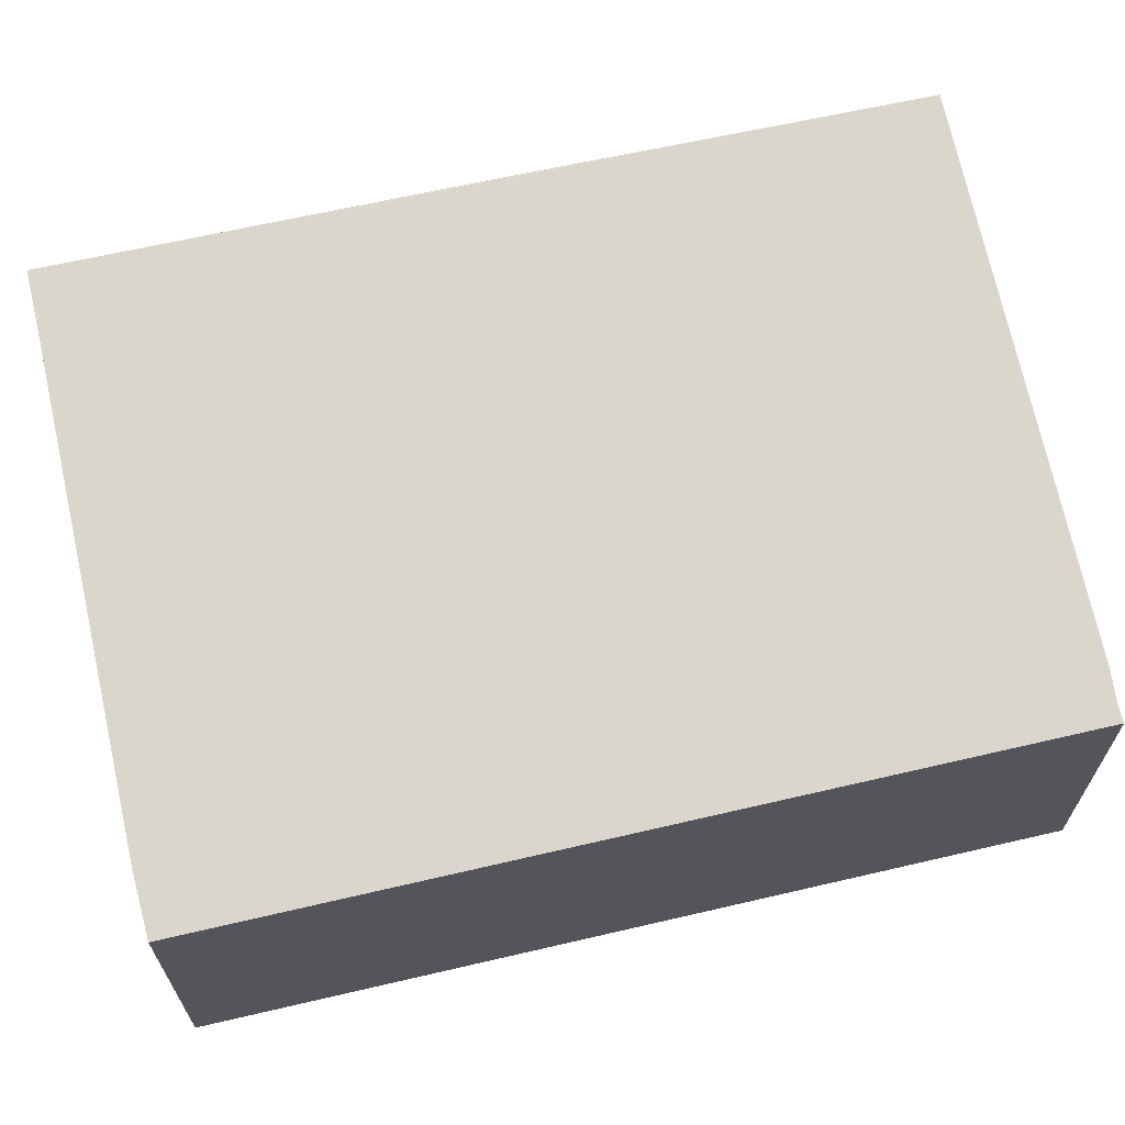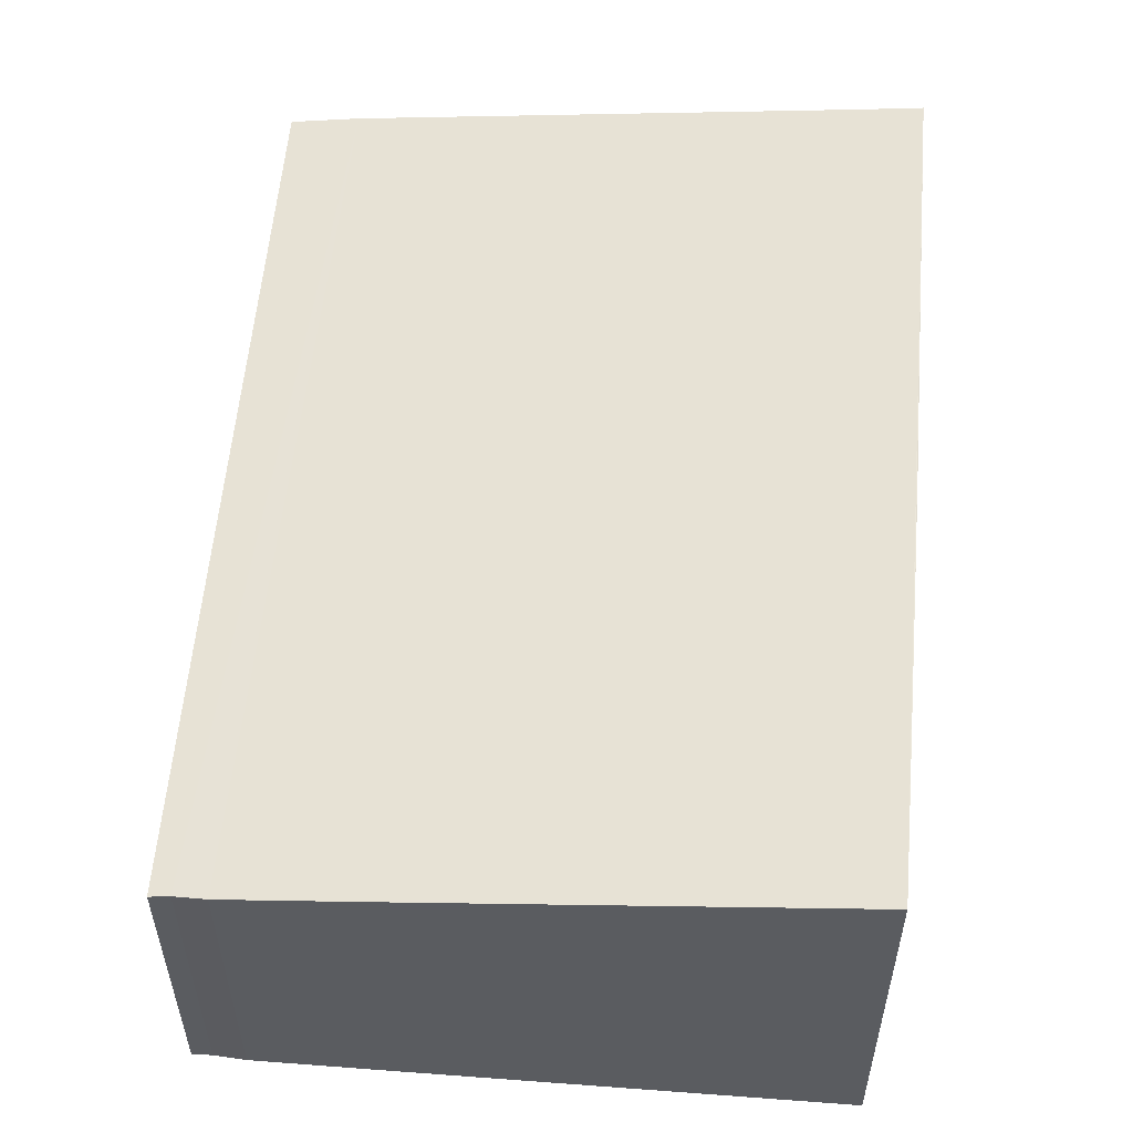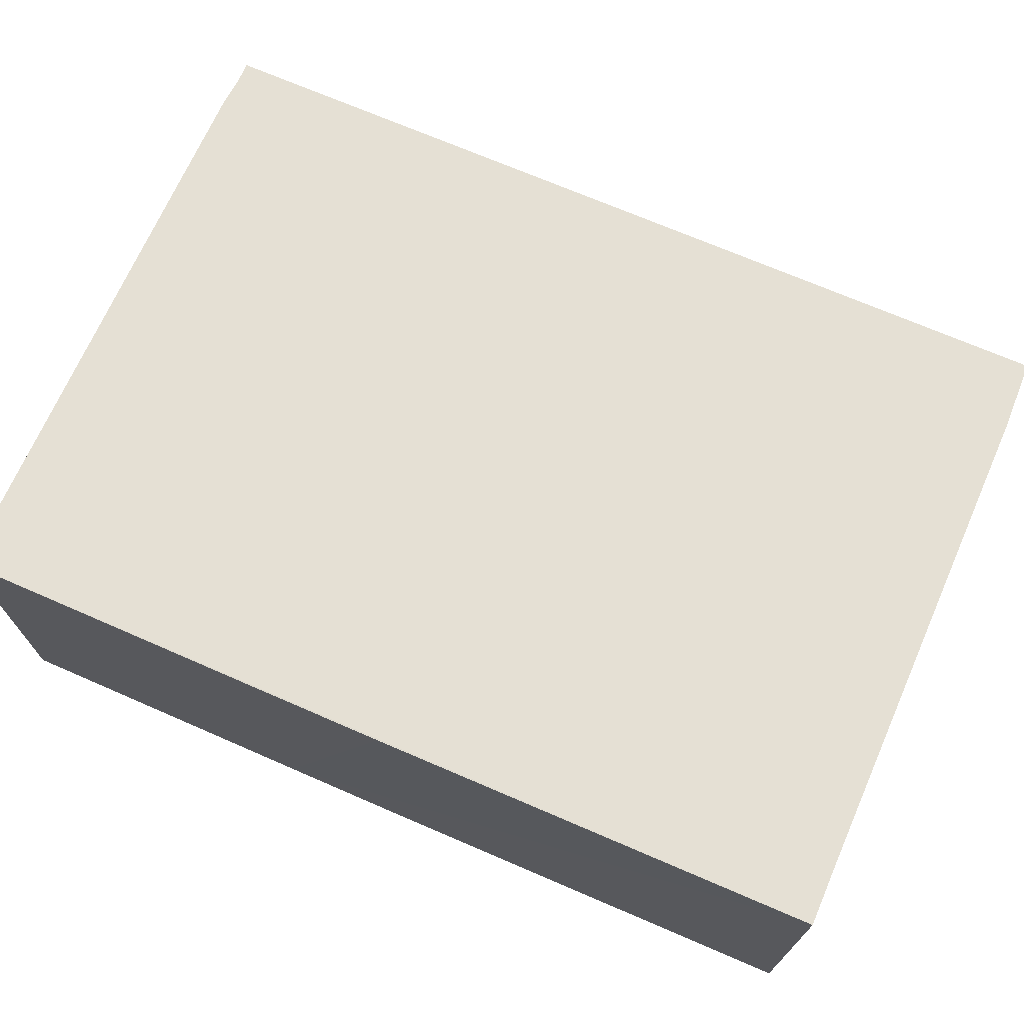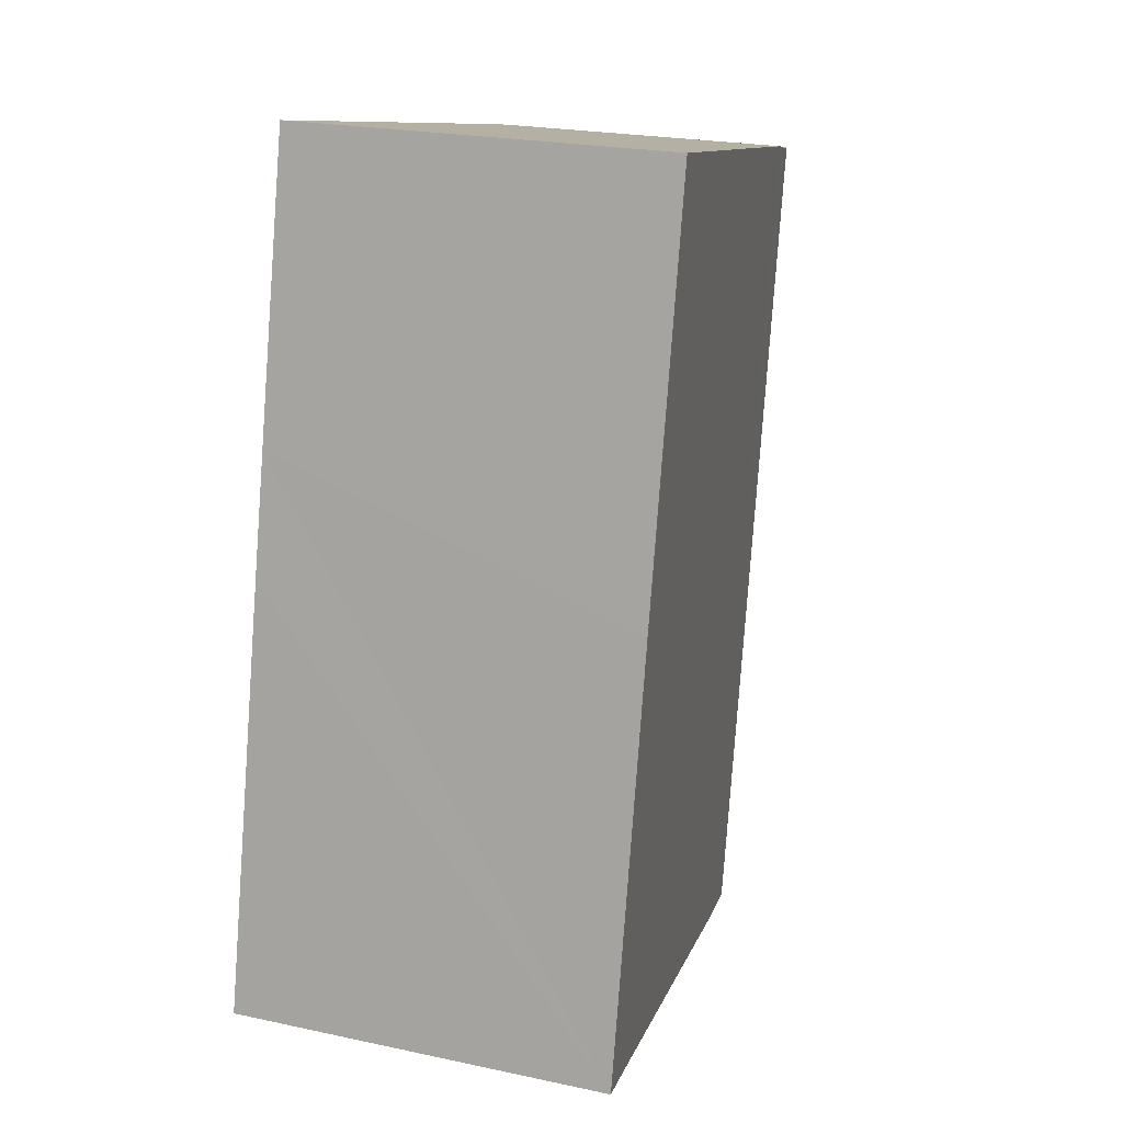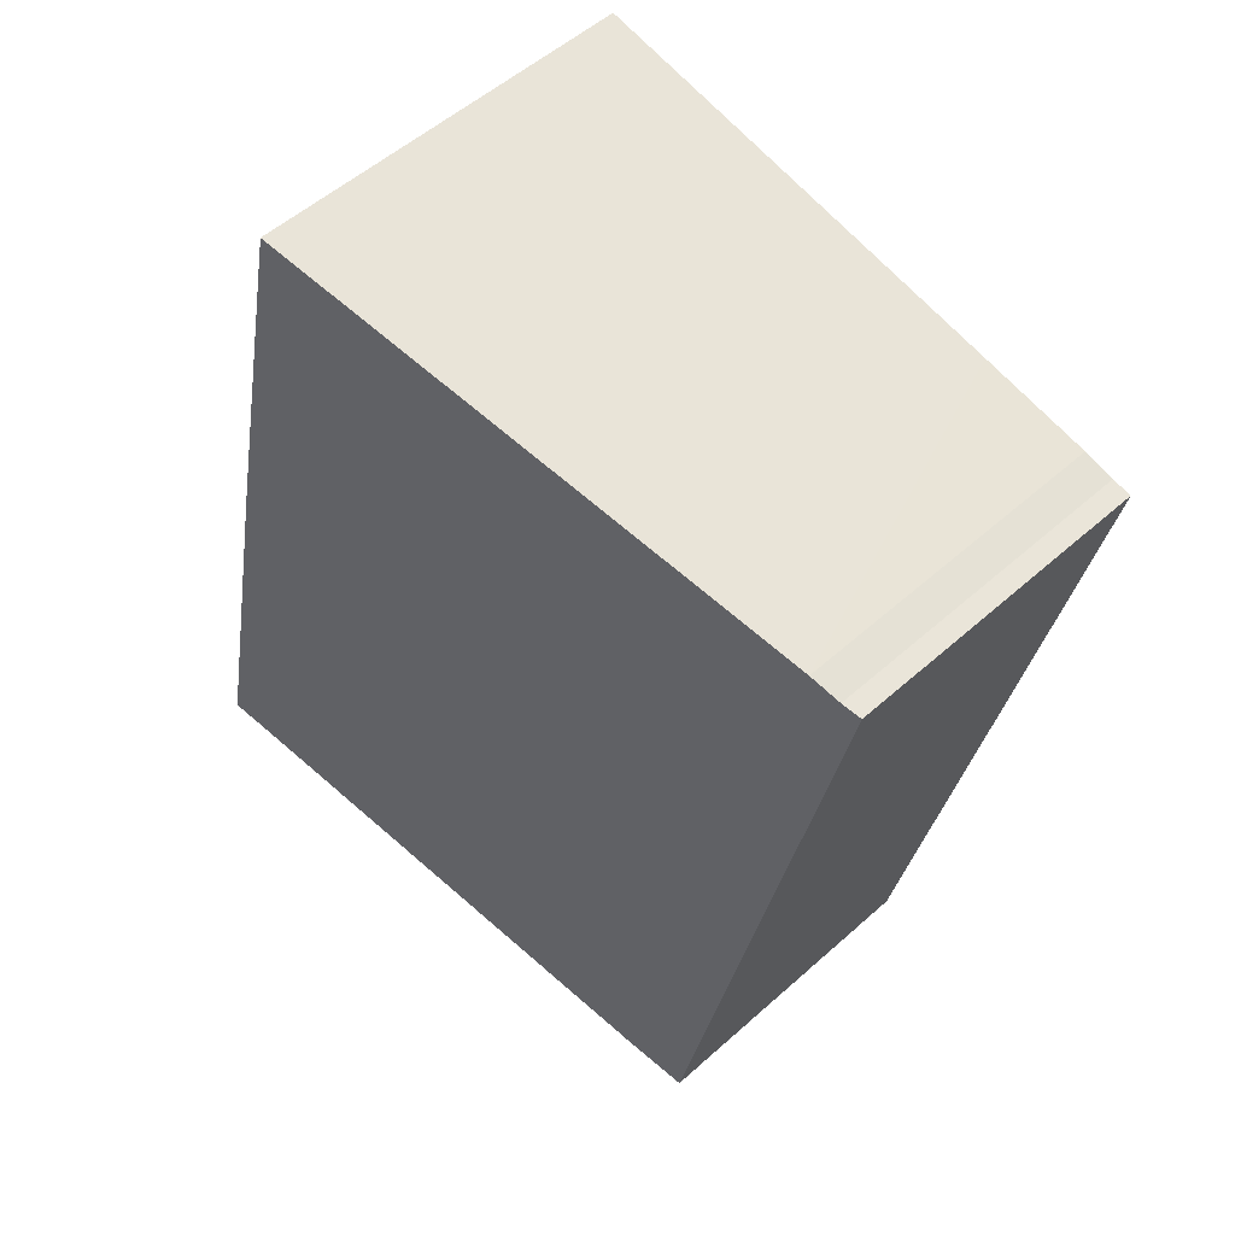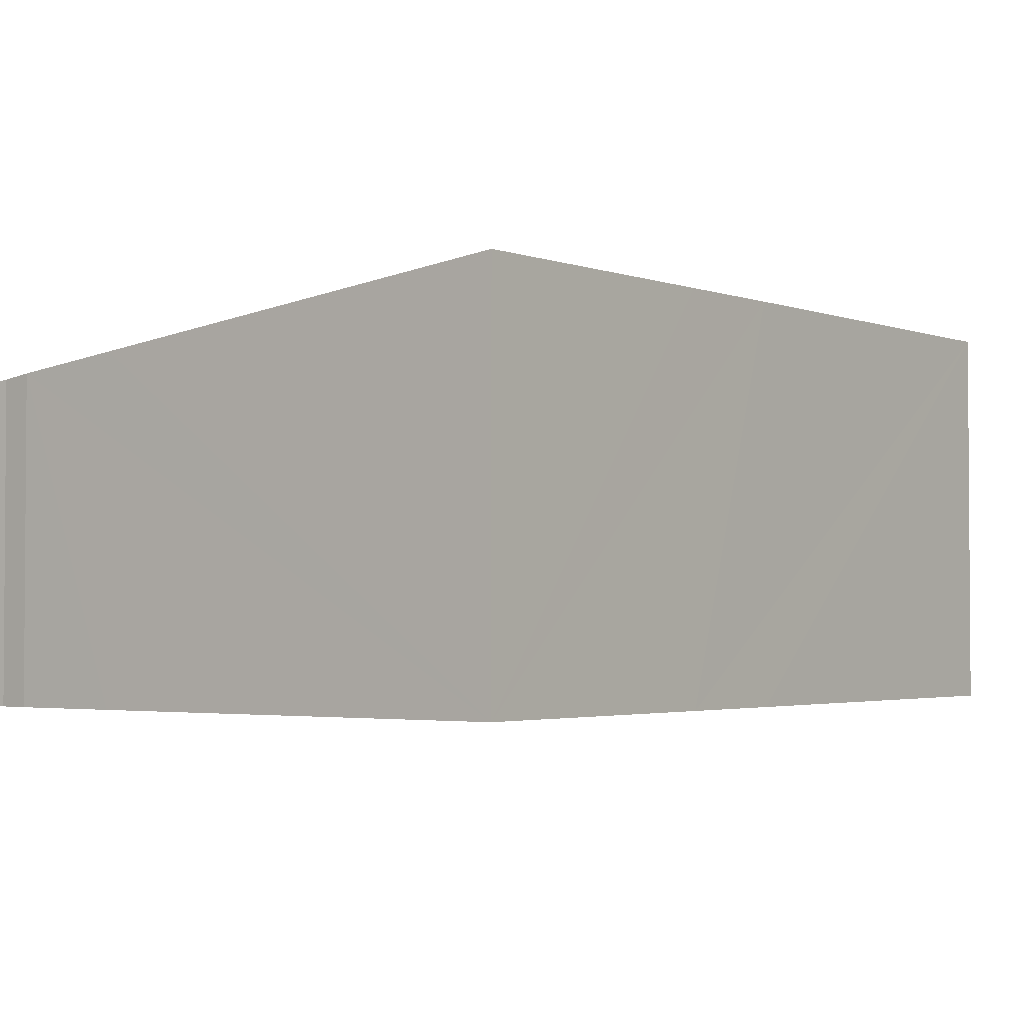
<metadata>
{"format":"obj","ext":"obj","renderer":"f3d","projection":"perspective","resolution":1024,"background":"white","views":[{"elev":67.0,"azim":-114.7,"up":"+Y"},{"elev":55.9,"azim":-7.0,"up":"+Y"},{"elev":72.9,"azim":101.3,"up":"+Y"},{"elev":22.0,"azim":110.6,"up":"+Z"},{"elev":53.4,"azim":-133.7,"up":"+Z"},{"elev":-2.5,"azim":25.2,"up":"+Y"}]}
</metadata>
<code>
v  0 2.603 1.594e-16
v  1.989 2.673 -6.93
v  1.438 2.603 -7.027
v  0.162 2.624 0.027
v  0.414 2.656 0.098
v  1.33 2.771 0.286
v  5.952 3.173 -6.063
v  4.975 3.231 1.027
v  6.47 3.239 -5.954
v  5.512 3.234 -1.438
v  5.729 3.236 -2.442
v  4.975 -6.289e-17 1.027
v  1.33 -1.751e-17 0.286
v  0.414 -6.001e-18 0.098
v  0.162 -1.653e-18 0.027
v  0 0 0
v  5.512 8.805e-17 -1.438
v  5.729 1.495e-16 -2.442
v  6.47 3.646e-16 -5.954
v  1.989 4.243e-16 -6.93
v  5.952 3.713e-16 -6.063
v  1.438 4.303e-16 -7.027
g defaultobject
f 1 2 3
f 2 1 4
f 2 4 5
f 2 5 6
f 2 6 7
f 7 6 8
f 7 8 9
f 9 8 10
f 9 10 11
f 6 12 8
f 12 6 5
f 12 5 13
f 13 5 14
f 1 15 4
f 15 1 16
f 4 14 5
f 14 4 15
f 12 10 8
f 10 12 11
f 11 12 17
f 11 17 9
f 9 17 18
f 9 18 19
f 19 7 9
f 7 19 2
f 2 19 20
f 20 19 21
f 20 3 2
f 3 20 22
f 22 1 3
f 1 22 16
f 18 21 19
f 21 18 20
f 20 18 17
f 20 17 12
f 20 12 13
f 20 13 22
f 22 13 15
f 22 15 16
f 15 13 14

</code>
